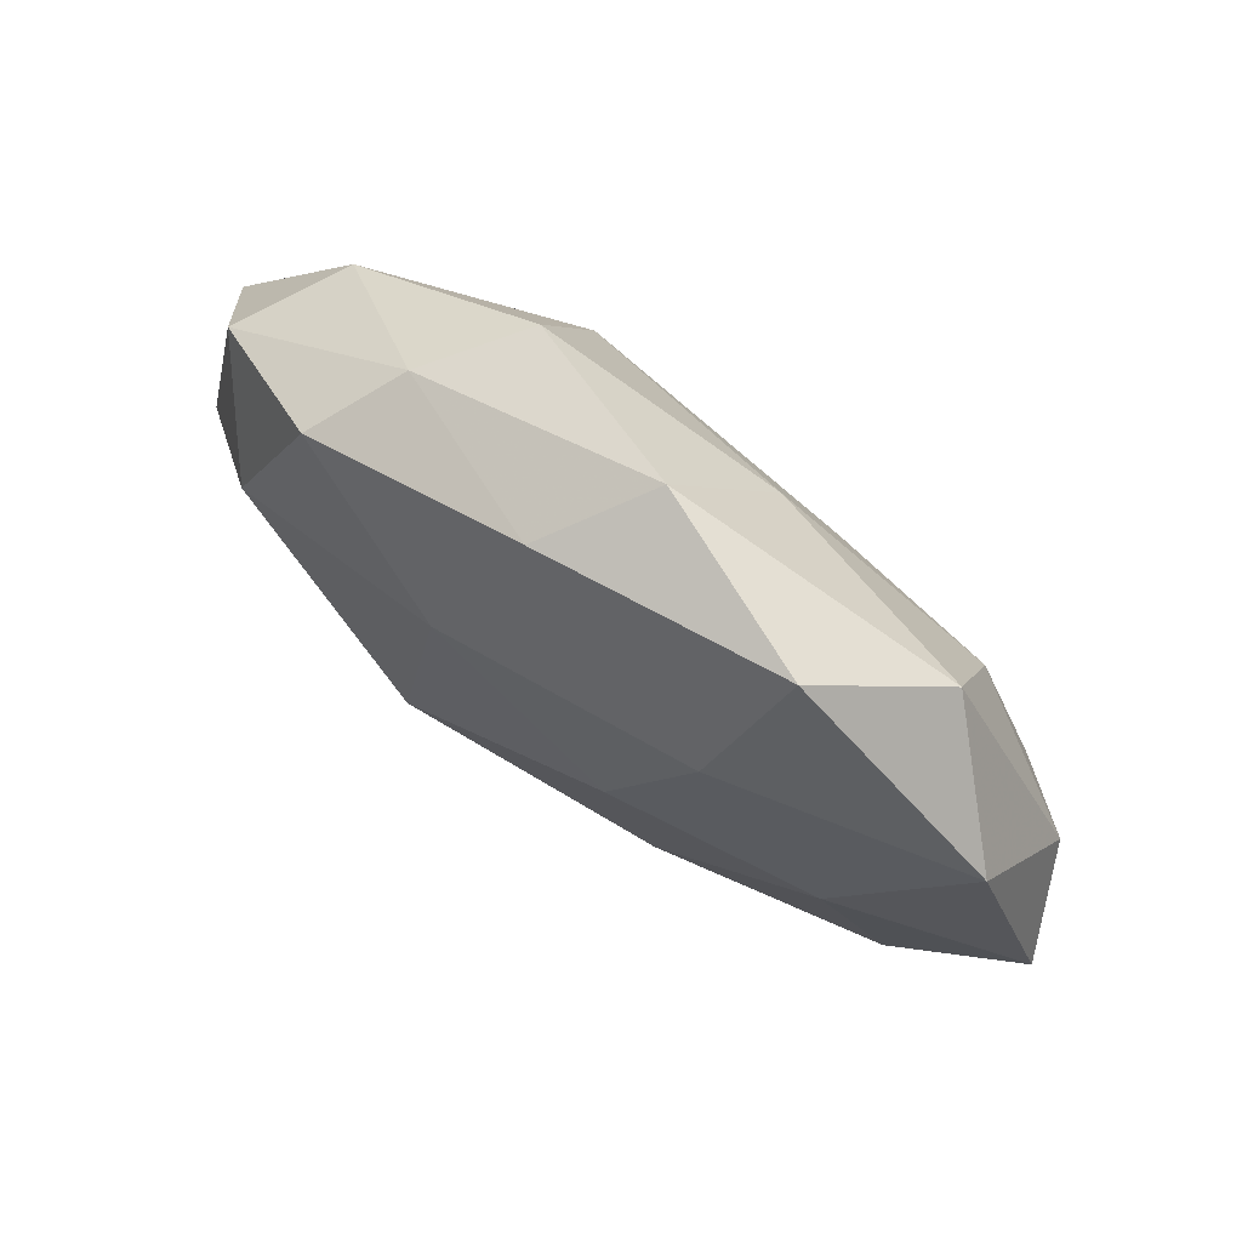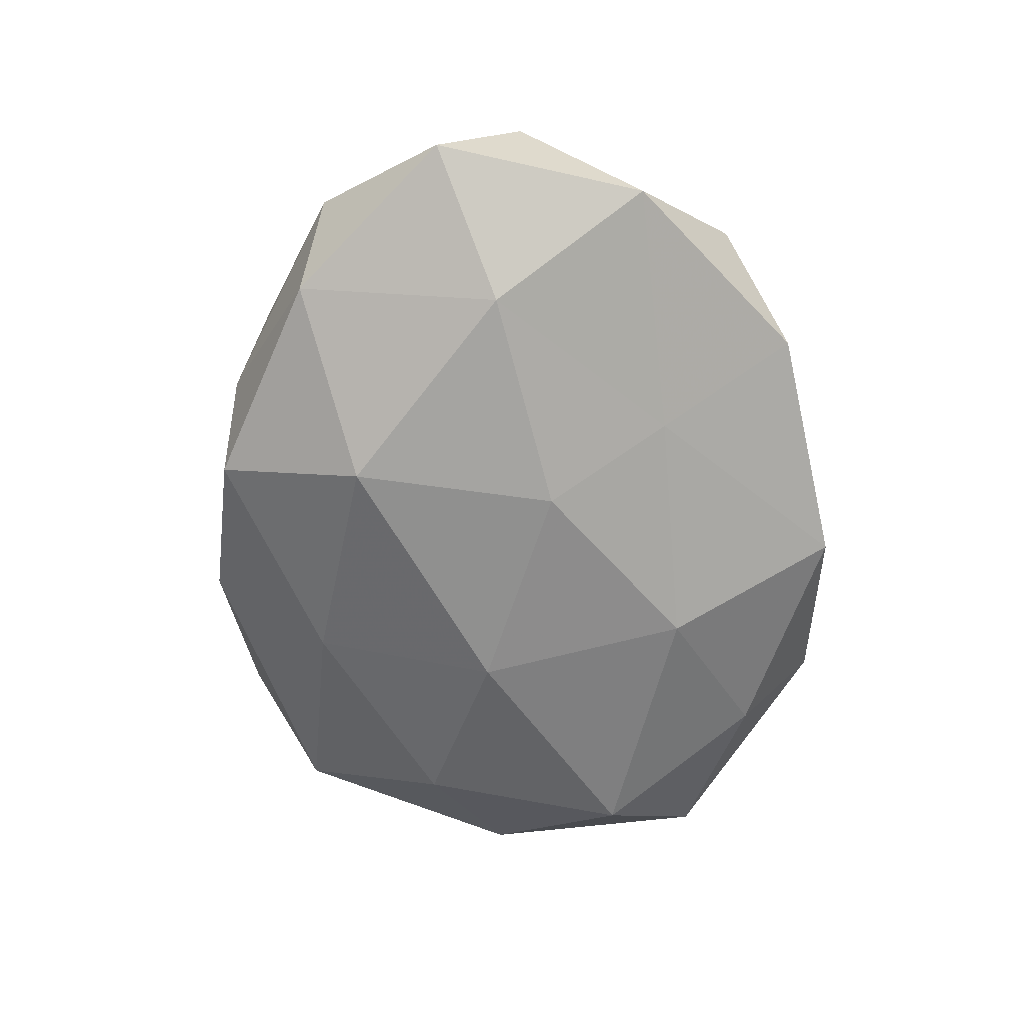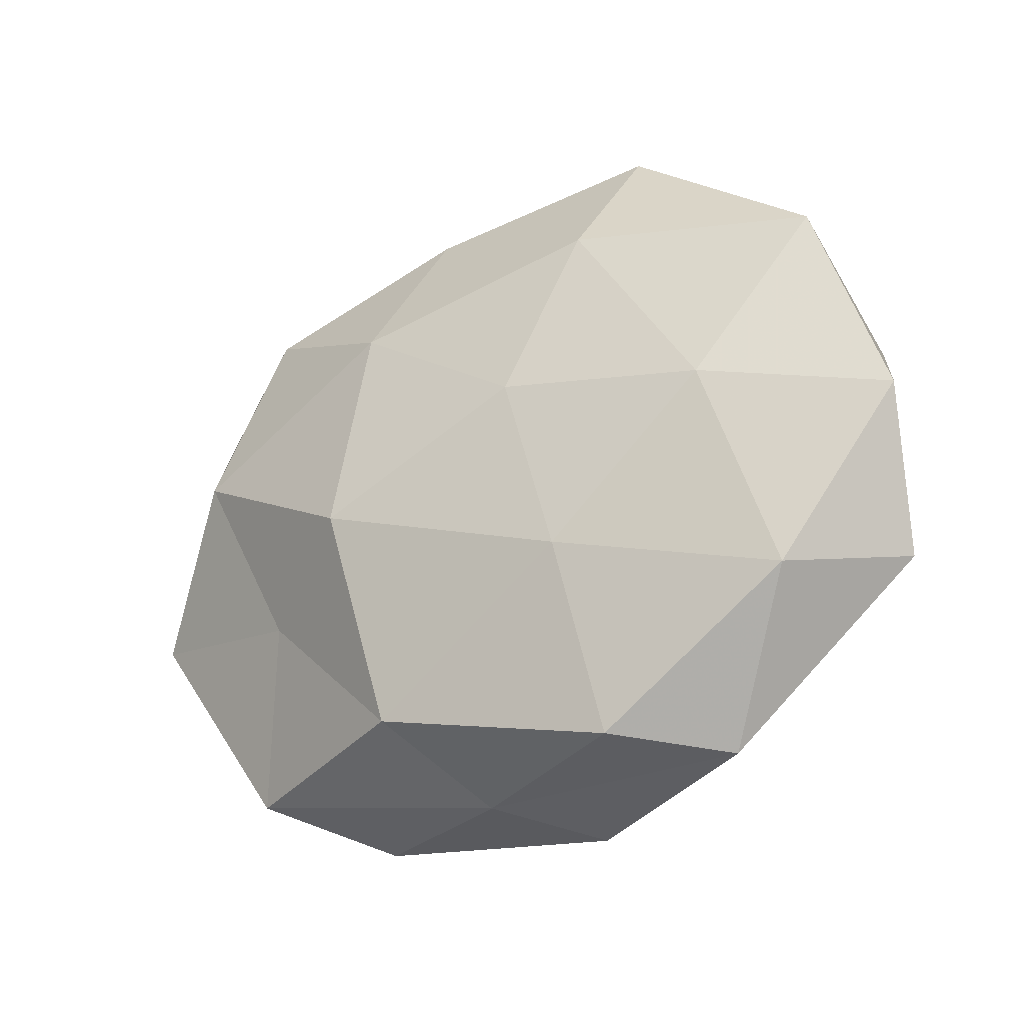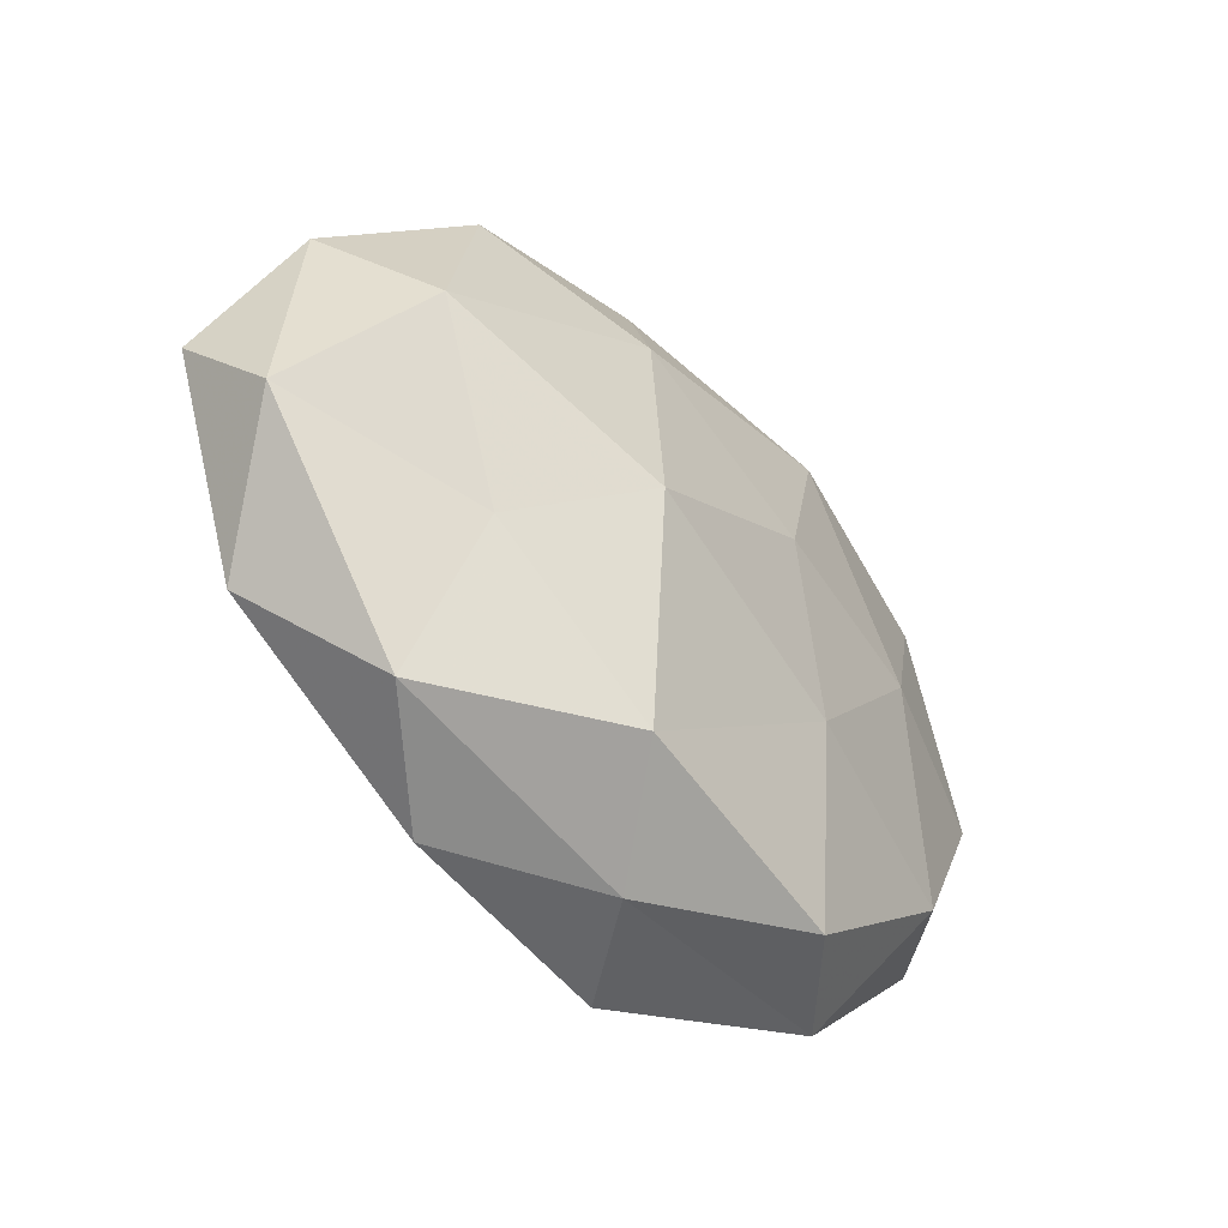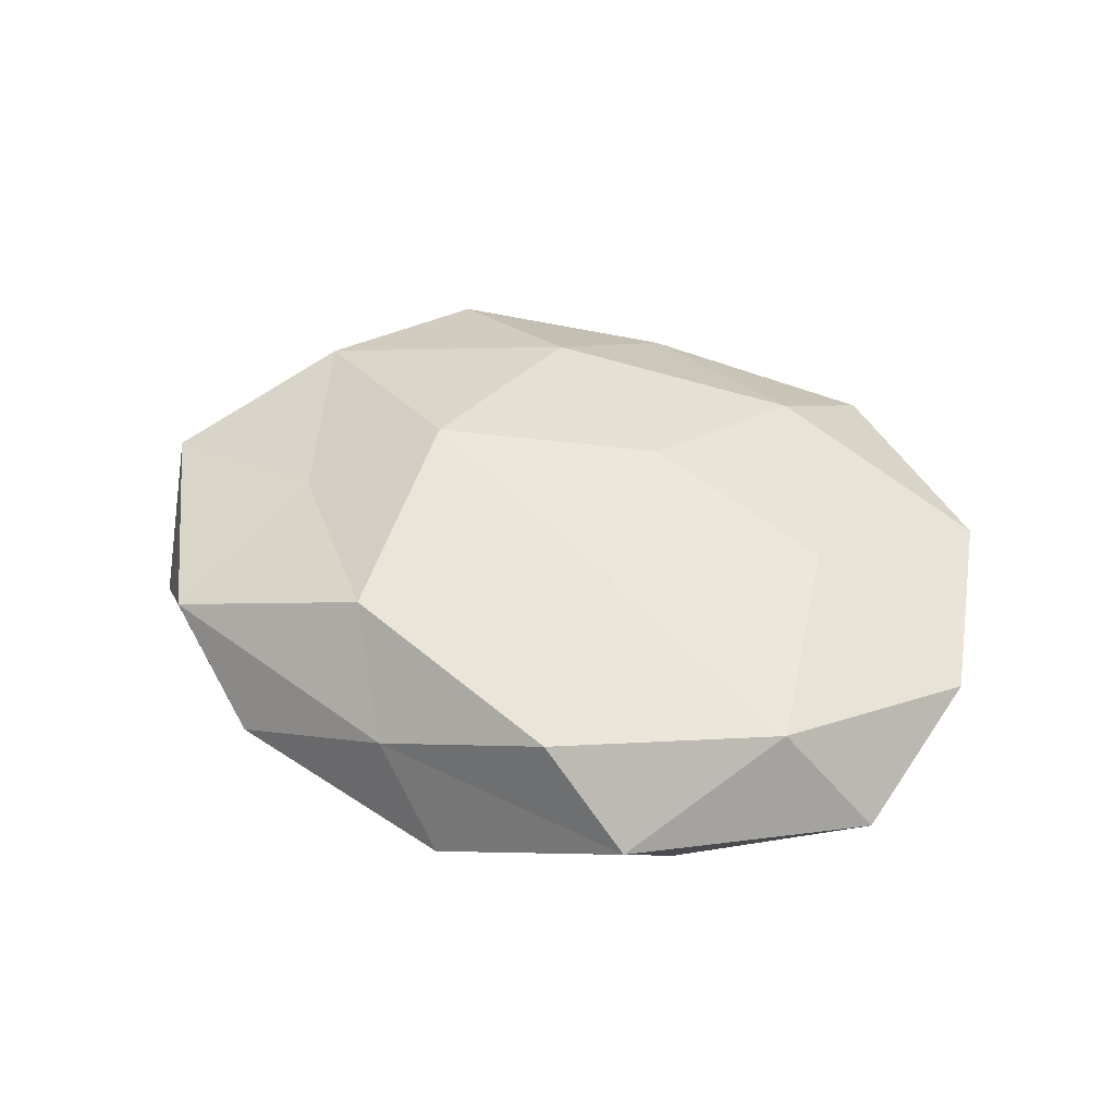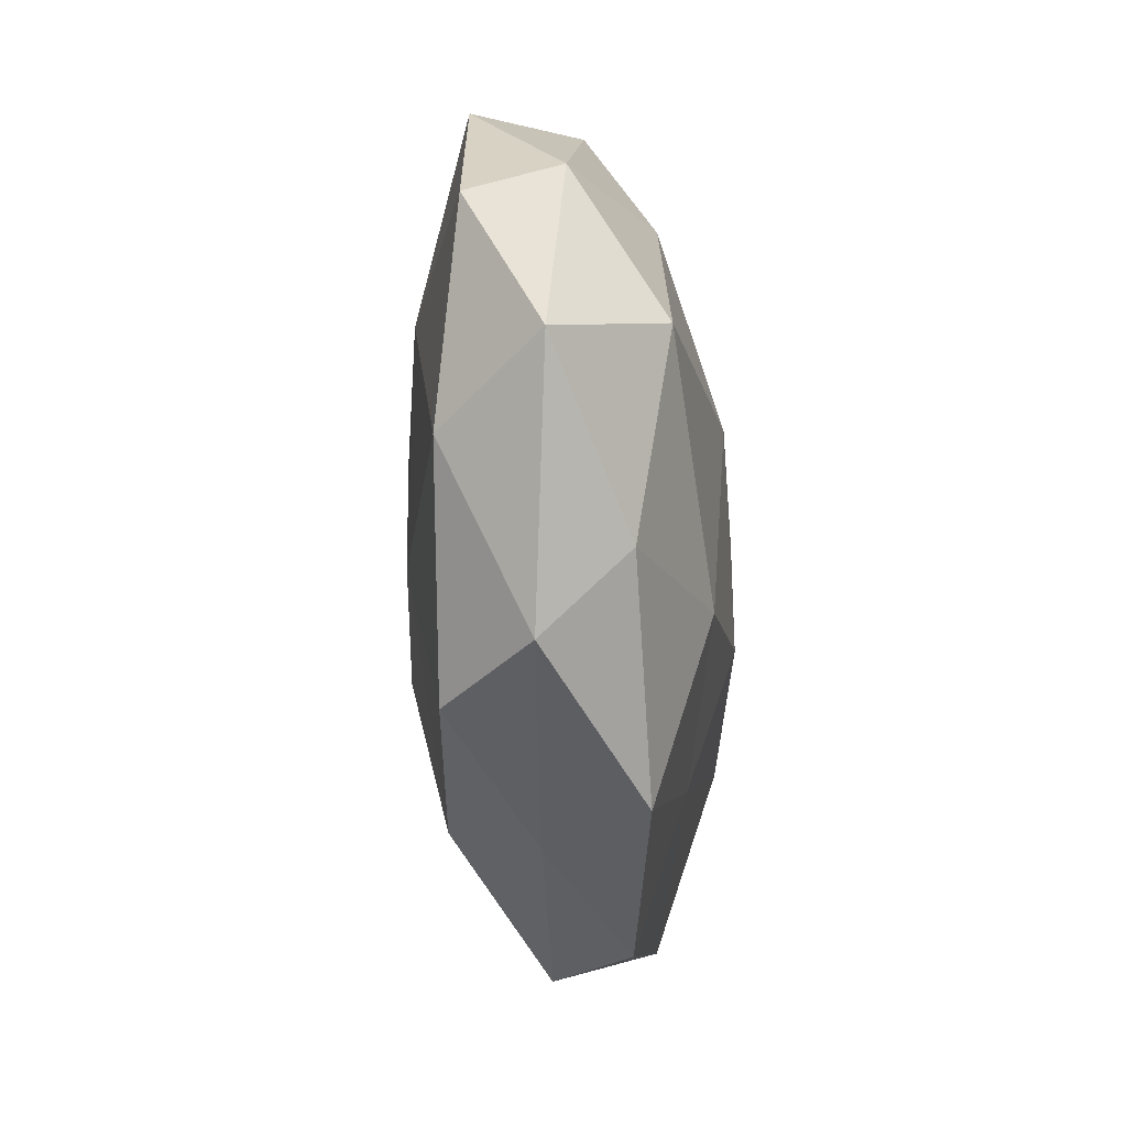
<metadata>
{"format":"obj","ext":"obj","renderer":"f3d","projection":"perspective","resolution":1024,"background":"white","views":[{"elev":75.3,"azim":35.7,"up":"+Y"},{"elev":-64.7,"azim":-80.9,"up":"+Z"},{"elev":-25.7,"azim":33.2,"up":"+Y"},{"elev":-43.5,"azim":-47.7,"up":"+Y"},{"elev":43.8,"azim":29.7,"up":"+Z"},{"elev":-43.0,"azim":95.6,"up":"+Y"}]}
</metadata>
<code>
v -0.04446 0.02318 -0.0098
v -0.002353 -0.04276 0.00349
v -0.03457 0.03201 0.01067
v -0.05759 -0.009971 0.005518
v -0.03181 -0.01438 0.0124
v 0.007109 -0.04528 -0.009638
v -0.04982 -0.02575 -0.006723
v 0.04495 -0.00802 -0.01553
v 0.01275 -0.02188 -0.01777
v 0.03609 0.01837 -0.0139
v 0.04896 0.02727 0.007178
v 0.01916 0.02979 0.01536
v -0.05245 0.01924 0.003031
v -0.04053 -0.00388 -0.01577
v -0.0113 -0.00698 -0.01975
v -0.0198 0.03922 -0.0113
v -0.04301 0.009045 0.01505
v -0.01721 -0.02419 -0.01278
v -0.006931 0.04094 0.008841
v 0.02346 0.04558 0.005824
v 0.03374 -0.03042 -0.01019
v 0.04409 -0.02184 0.01036
v -0.02389 -0.04336 -0.005276
v -0.016 -0.005134 0.02202
v 0.01595 -0.01497 0.01757
v 0.001642 0.04589 -0.003142
v 0.02 -0.03961 0.01235
v -0.01326 0.02296 0.01787
v -0.03782 -0.03712 0.00589
v 0.01425 0.006319 -0.0202
v 0.03573 0.004968 0.01464
v -0.06044 0.001193 -0.005937
v -0.02835 0.03689 -0.0001312
v 0.05569 -0.01911 -0.002782
v -0.01125 -0.03284 0.01575
v 0.01002 0.008177 0.01929
v -0.01953 0.01923 -0.02009
v 0.05862 0.0003669 0.006295
v 0.03203 -0.04109 0.0006544
v 0.009193 0.03043 -0.01345
v 0.05313 0.01083 -0.004713
v 0.03604 0.03766 -0.005274
f 4 5 17
f 13 17 3
f 4 17 13
f 18 9 6
f 14 18 7
f 18 15 9
f 14 15 18
f 11 20 12
f 12 20 19
f 6 9 21
f 8 21 9
f 6 2 23
f 23 18 6
f 7 18 23
f 17 5 24
f 26 19 20
f 22 25 27
f 3 17 28
f 28 19 3
f 12 19 28
f 17 24 28
f 4 29 5
f 7 29 4
f 29 23 2
f 7 23 29
f 8 9 30
f 10 8 30
f 30 9 15
f 11 12 31
f 31 25 22
f 32 7 4
f 32 13 1
f 32 4 13
f 32 1 14
f 32 14 7
f 13 33 1
f 13 3 33
f 1 33 16
f 33 3 19
f 16 33 26
f 33 19 26
f 34 21 8
f 35 24 5
f 25 24 35
f 35 2 27
f 27 25 35
f 29 2 35
f 5 29 35
f 25 36 24
f 36 12 28
f 28 24 36
f 31 12 36
f 31 36 25
f 1 37 14
f 14 37 15
f 1 16 37
f 15 37 30
f 38 11 31
f 38 31 22
f 38 22 34
f 39 2 6
f 21 39 6
f 39 27 2
f 22 27 39
f 34 39 21
f 22 39 34
f 26 40 16
f 30 40 10
f 37 16 40
f 37 40 30
f 41 8 10
f 34 8 41
f 38 41 11
f 38 34 41
f 11 42 20
f 20 42 26
f 42 10 40
f 42 40 26
f 41 10 42
f 41 42 11

</code>
